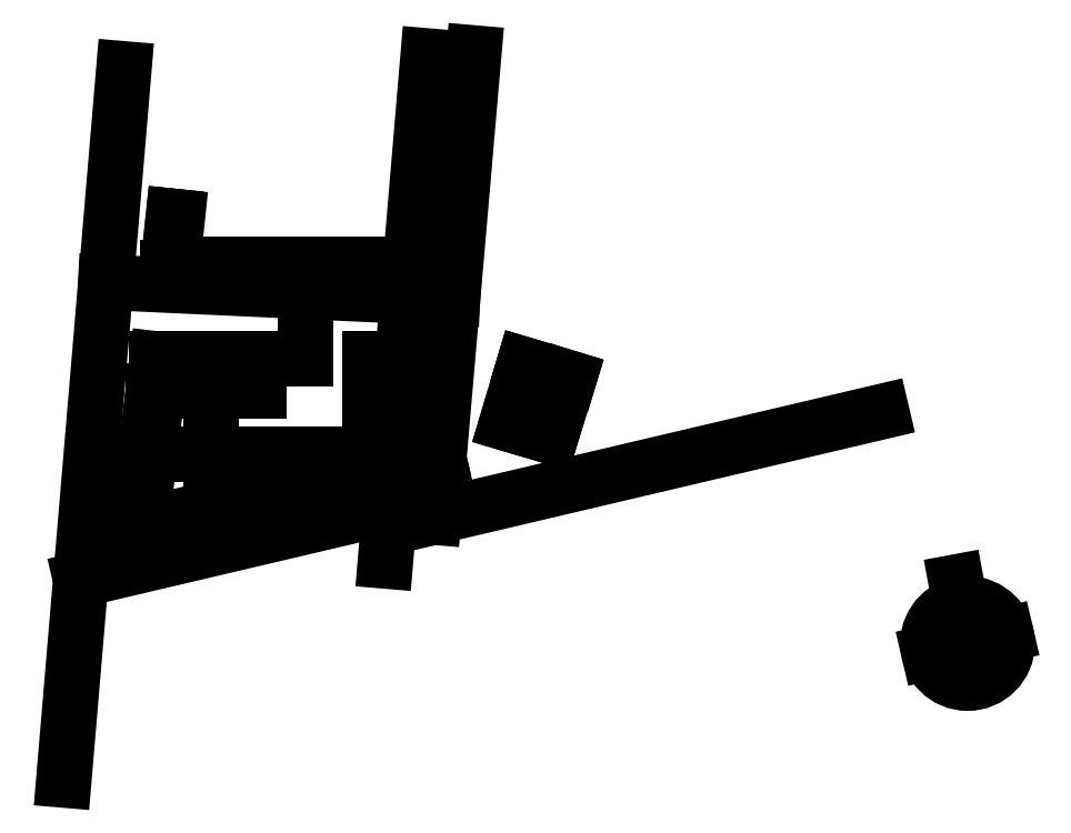
<metadata>
{"format":"dxf","ext":"dxf","renderer":"ezdxf+matplotlib","layout":"modelspace","background":"white","min_lineweight":24,"dpi":150}
</metadata>
<code>
0
SECTION
2
ENTITIES
0
LINE
8
Line001
10
1.219e+04
20
0
30
0
11
1.219e+04
21
-1626
31
0
0
LINE
8
Face
10
1.219e+04
20
7315
30
0
11
1.707e+04
21
7315
31
0
0
LINE
8
Face
10
1.707e+04
20
7315
30
0
11
1.707e+04
21
1.463e+04
31
0
0
LINE
8
Face
10
1.707e+04
20
1.463e+04
30
0
11
7315
21
1.463e+04
31
0
0
LINE
8
Face
10
7315
20
1.463e+04
30
0
11
7315
21
7315
31
0
0
LINE
8
Face
10
7315
20
7315
30
0
11
3658
21
7315
31
0
0
LINE
8
Face
10
3658
20
7315
30
0
11
3658
21
4877
31
0
0
LINE
8
Face
10
3658
20
4877
30
0
11
0
21
4877
31
0
0
LINE
8
Face
10
0
20
4877
30
0
11
0
21
0
31
0
0
LINE
8
Face
10
0
20
0
30
0
11
1.219e+04
21
0
31
0
0
LINE
8
Face
10
1.219e+04
20
0
30
0
11
1.219e+04
21
7315
31
0
0
LINE
8
Edge007
10
-2775
20
7010
30
0
11
3658
21
7010
31
0
0
LINE
8
Line010
10
-6682
20
2.963e+04
30
0
11
-1.13e+04
21
-2.504e+04
31
0
0
LINE
8
Line011
10
1.727e+04
20
-3213
30
0
11
-9998
21
-9633
31
0
0
CIRCLE
8
Circle
10
5.816e+04
20
-1.455e+04
30
0
40
3044
0
LINE
8
Line012
10
1.713e+04
20
-4829
30
0
11
5.155e+04
21
3274
31
0
0
LINE
8
Line003
10
0
20
4877
30
0
11
-4420
21
4877
31
0
0
LINE
8
Line006
10
-3288
20
1.433e+04
30
0
11
7315
21
1.433e+04
31
0
0
LINE
8
Line009
10
1.713e+04
20
-4829
30
0
11
2.021e+04
21
3.085e+04
31
0
0
LINE
8
Line008
10
-4128
20
7315
30
0
11
-5703
21
-5838
31
0
0
LINE
8
Fillet
10
-2872
20
1.828e+04
30
0
11
-3111
21
1.601e+04
31
0
0
ARC
8
Fillet
10
-1595
20
1.585e+04
30
0
40
1524
50
174
51
-90
0
LINE
8
Fillet
10
-1595
20
1.433e+04
30
0
11
7315
21
1.433e+04
31
0
0
LINE
8
Line007
10
-4128
20
7315
30
0
11
3658
21
7315
31
0
0
LINE
8
Edge001
10
-5703
20
-5838
30
0
11
-4288
21
5972
31
0
0
LINE
8
Offset001
10
-2569
20
1.825e+04
30
0
11
-2808
21
1.598e+04
31
0
0
ARC
8
Offset001
10
-1595
20
1.585e+04
30
0
40
1219
50
174
51
-90
0
LINE
8
Offset001
10
-1595
20
1.463e+04
30
0
11
7315
21
1.463e+04
31
0
0
LINE
8
Line004
10
-2872
20
1.828e+04
30
0
11
-3288
21
1.433e+04
31
0
0
LINE
8
Line
10
0
20
0
30
0
11
0
21
-4496
31
0
0
LINE
8
Line013
10
1.857e+04
20
1.2e+04
30
0
11
-8068
21
1.322e+04
31
0
0
LINE
8
Wire
10
2.406e+04
20
6807
30
0
11
2.274e+04
21
2385
31
0
0
LINE
8
Wire
10
2.274e+04
20
2385
30
0
11
2.613e+04
21
1377
31
0
0
LINE
8
Wire
10
2.613e+04
20
1377
30
0
11
2.753e+04
21
5855
31
0
0
LINE
8
Wire
10
2.753e+04
20
5855
30
0
11
2.408e+04
21
6881
31
0
0
LINE
8
Wire
10
2.408e+04
20
6881
30
0
11
2.406e+04
21
6807
31
0
0
LINE
8
Edge003
10
-2775
20
7315
30
0
11
3658
21
7315
31
0
0
LINE
8
Line015
10
5.52e+04
20
-1.524e+04
30
0
11
6.113e+04
21
-1.386e+04
31
0
0
LINE
8
Line017
10
5.816e+04
20
-1.455e+04
30
0
11
5.728e+04
21
-9825
31
0
0
LINE
8
Line002
10
0
20
0
30
0
11
-5004
21
0
31
0
0
ARC
8
Edge002
10
-2775
20
5791
30
0
40
1524
50
90
51
173.2
0
LINE
8
Edge005
10
-5349
20
-5442
30
0
11
-3986
21
5936
31
0
0
LINE
8
Edge
10
1.752e+04
20
-372.1
30
0
11
-5703
21
-5838
31
0
0
LINE
8
Line014
10
1.67e+04
20
3.062e+04
30
0
11
1.342e+04
21
-8204
31
0
0
LINE
8
Edge004
10
1.745e+04
20
-75.41
30
0
11
-5349
21
-5442
31
0
0
LINE
8
Rectangle
10
304.8
20
4877
30
0
11
3658
21
4877
31
0
0
LINE
8
Rectangle
10
3658
20
4877
30
0
11
3658
21
7010
31
0
0
LINE
8
Rectangle
10
3658
20
7010
30
0
11
304.8
21
7010
31
0
0
LINE
8
Rectangle
10
304.8
20
7010
30
0
11
304.8
21
4877
31
0
0
ARC
8
Edge006
10
-2775
20
5791
30
0
40
1219
50
90
51
173.2
0
ENDSEC
0
EOF

</code>
